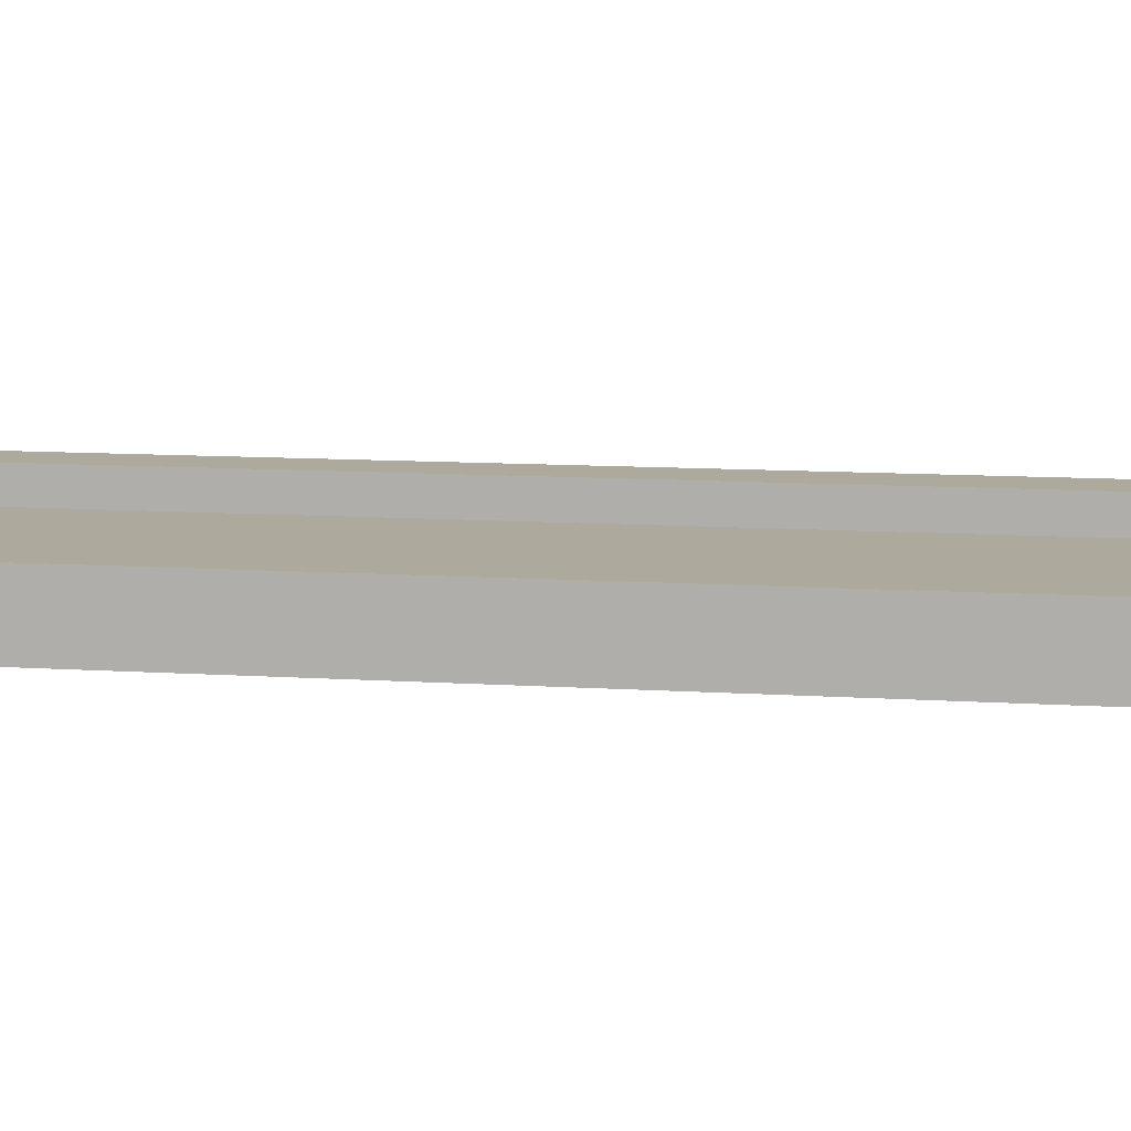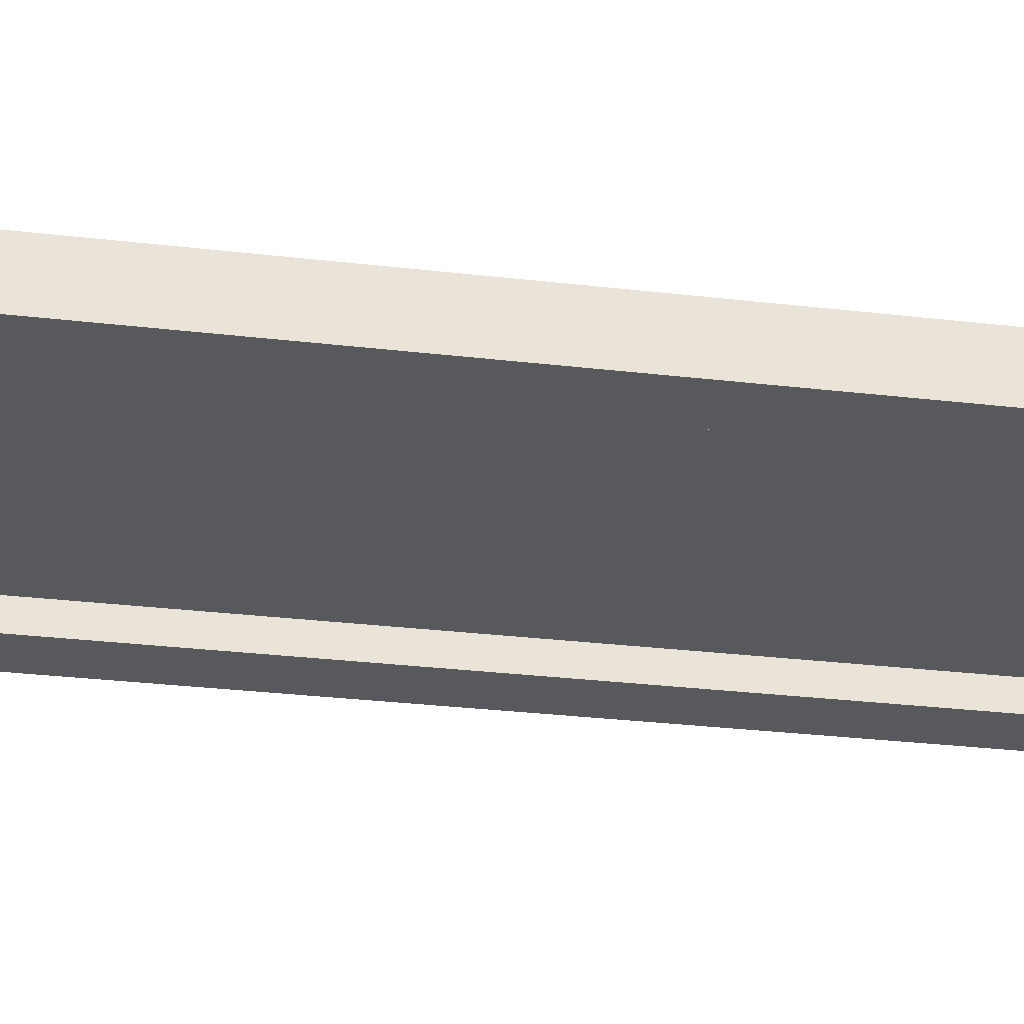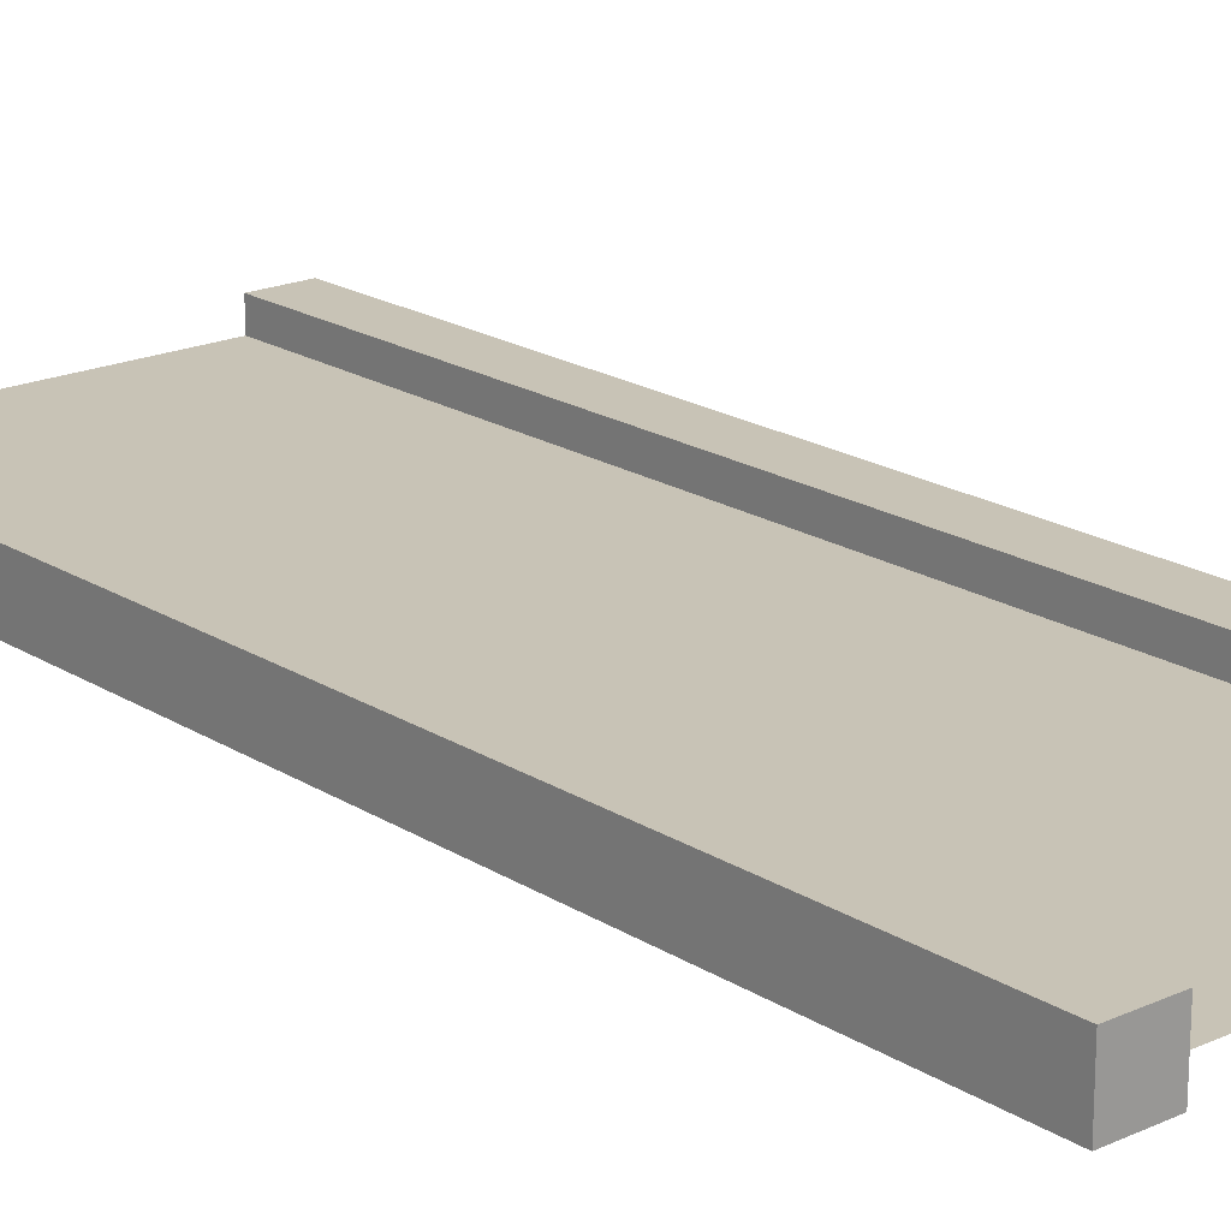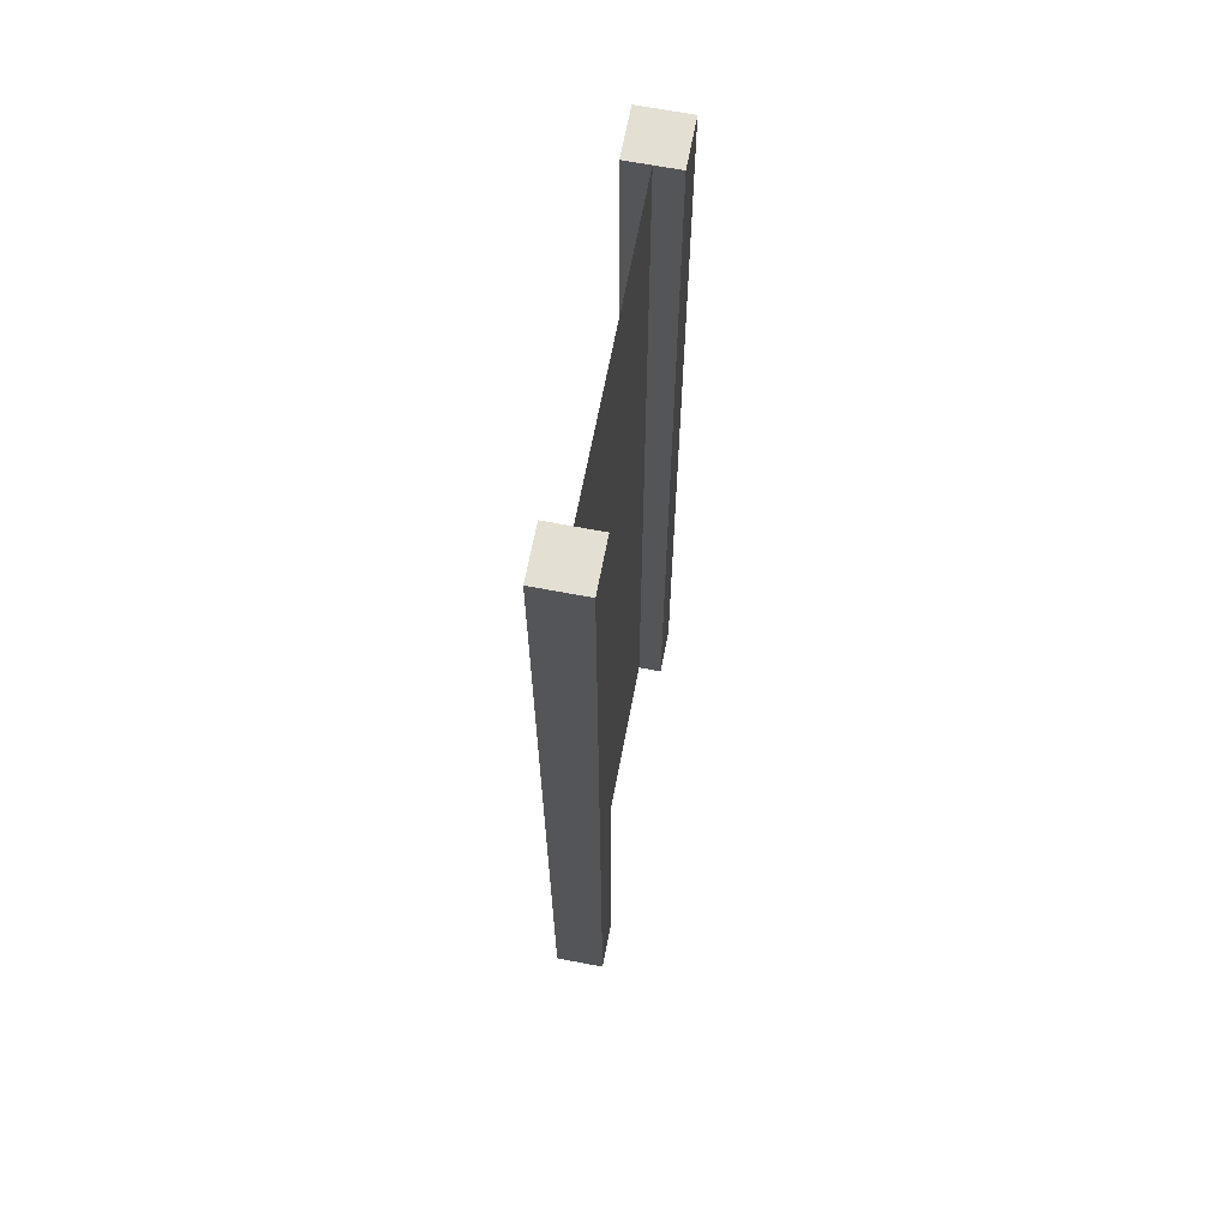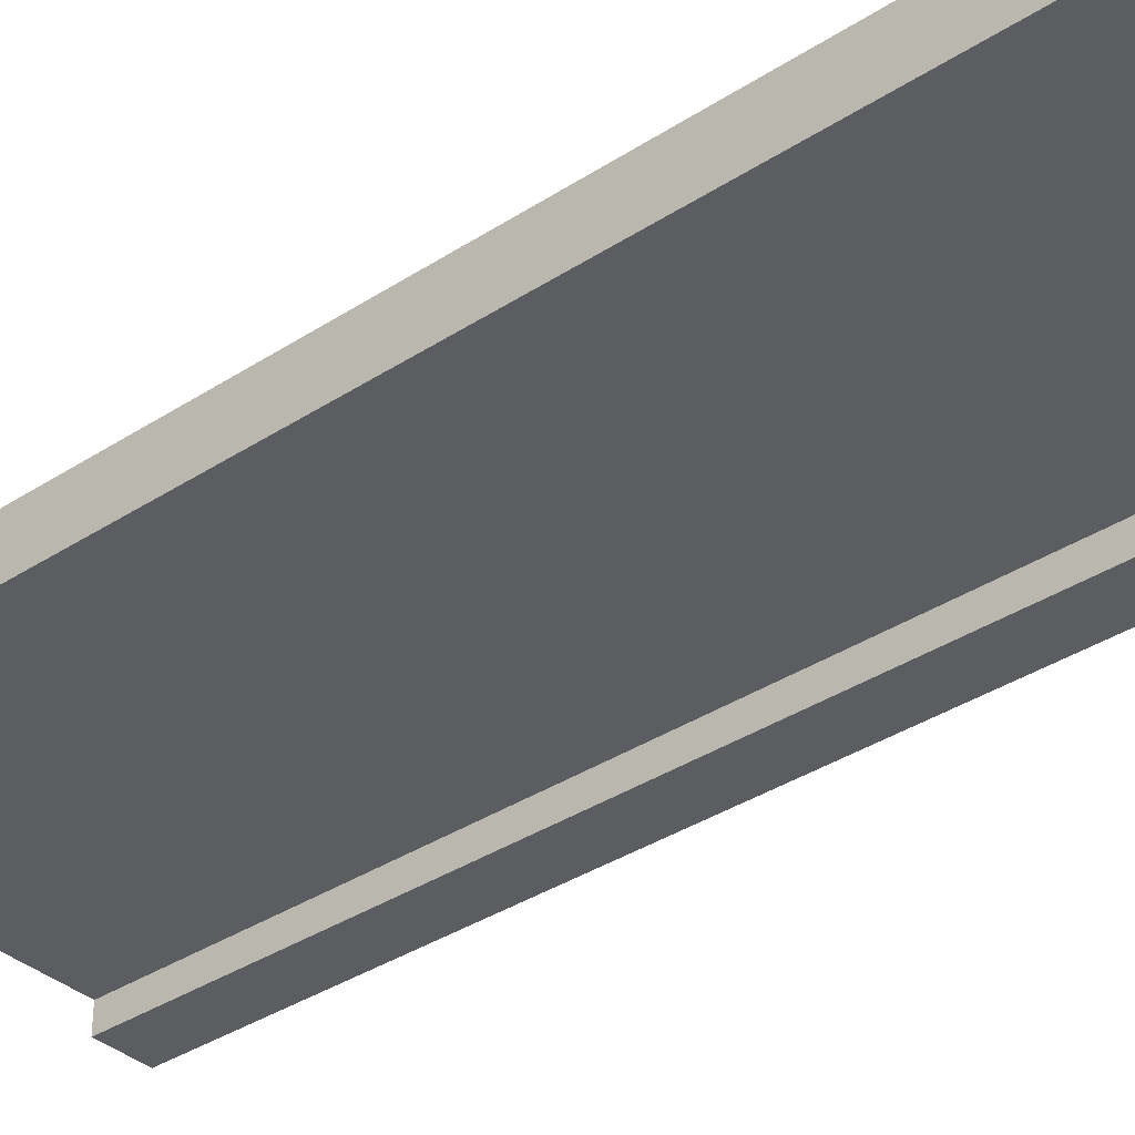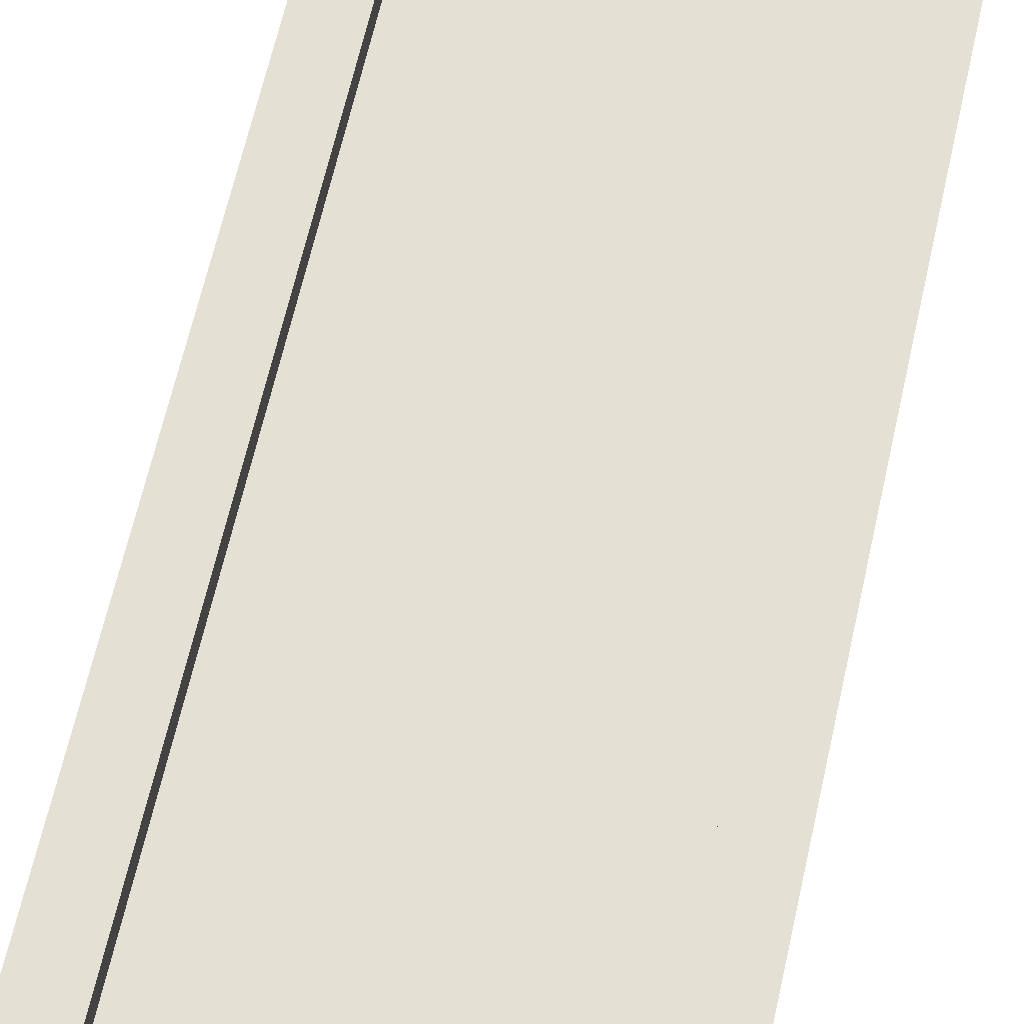
<metadata>
{"format":"obj","ext":"obj","renderer":"f3d","projection":"perspective","resolution":1024,"background":"white","views":[{"elev":8.8,"azim":-78.9,"up":"+Z"},{"elev":-29.1,"azim":80.0,"up":"+Z"},{"elev":19.4,"azim":139.6,"up":"+Z"},{"elev":66.9,"azim":-79.2,"up":"+Y"},{"elev":-35.6,"azim":-49.2,"up":"+Z"},{"elev":65.7,"azim":12.8,"up":"+Z"}]}
</metadata>
<code>
g pb_Mesh-227766
v -0.75 -3 0.25
v -1 -3 0.25
v -0.75 2 0.25
v -1 2 0.25
v -1 -3 0.25
v -1 -3 -2.384e-07
v -1 2 0.25
v -1 2 -2.384e-07
v -1 -3 -2.384e-07
v -0.75 -3 -1.49e-07
v -1 2 -2.384e-07
v -0.75 2 -1.192e-07
v 1 -3 4.768e-07
v 1 -3 0.25
v 1 2 4.768e-07
v 1 2 0.25
v -0.75 2 0.25
v -1 2 0.25
v -0.75 2 -1.192e-07
v -1 2 -2.384e-07
v -0.75 -3 -1.49e-07
v -1 -3 -2.384e-07
v -0.75 -3 0.25
v -1 -3 0.25
v 0.75 -3 3.874e-07
v 0.75 -3 0.25
v 1 -3 4.768e-07
v 1 -3 0.25
v 0.75 2 4.172e-07
v 0.75 -3 3.874e-07
v 1 2 4.768e-07
v 1 -3 4.768e-07
v 0.75 -3 0.25
v 0.75 2 0.25
v 1 -3 0.25
v 1 2 0.25
v 0.75 2 0.25
v 0.75 2 4.172e-07
v 1 2 0.25
v 1 2 4.768e-07
v -0.75 -3 0.25
v -0.75 2 0.25
v -0.75 -3 -1.49e-07
v -0.75 2 -1.192e-07
v 0.75 2 0.25
v 0.75 -3 0.25
v 0.75 2 4.172e-07
v 0.75 -3 3.874e-07
v -0.75 -3 0.125
v -0.75 2 0.125
v 0.75 -3 0.125
v 0.75 2 0.125
g pb_Mesh-227766_0
f 3 2 1
f 3 4 2
f 7 6 5
f 7 8 6
f 11 10 9
f 11 12 10
f 15 14 13
f 15 16 14
f 19 18 17
f 19 20 18
f 23 22 21
f 23 24 22
f 27 26 25
f 27 28 26
f 31 30 29
f 31 32 30
f 35 34 33
f 35 36 34
f 39 38 37
f 39 40 38
f 43 42 41
f 43 44 42
f 47 46 45
f 47 48 46
g pb_Mesh-227766_1
f 51 50 49
f 51 52 50

</code>
